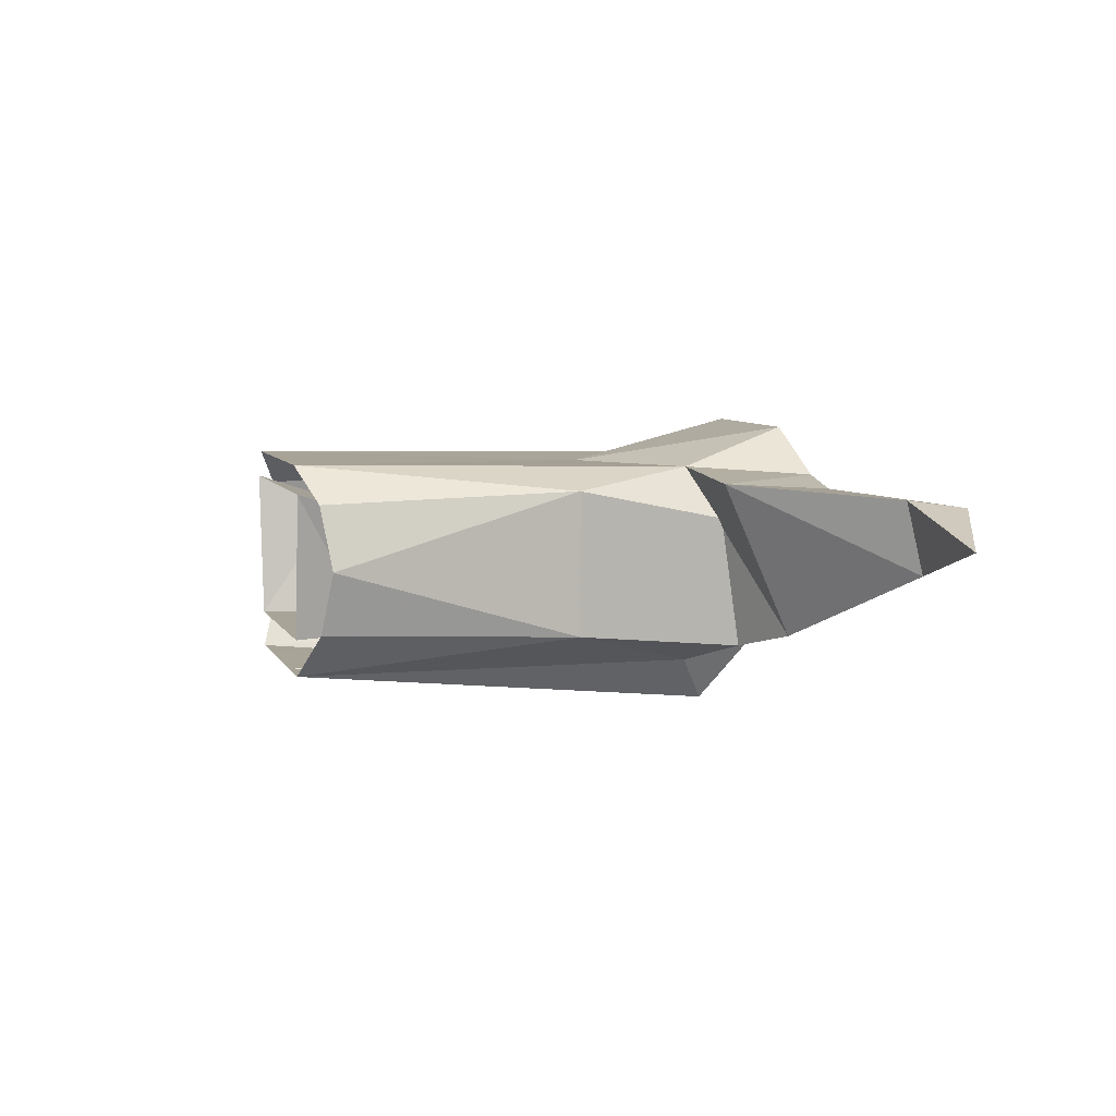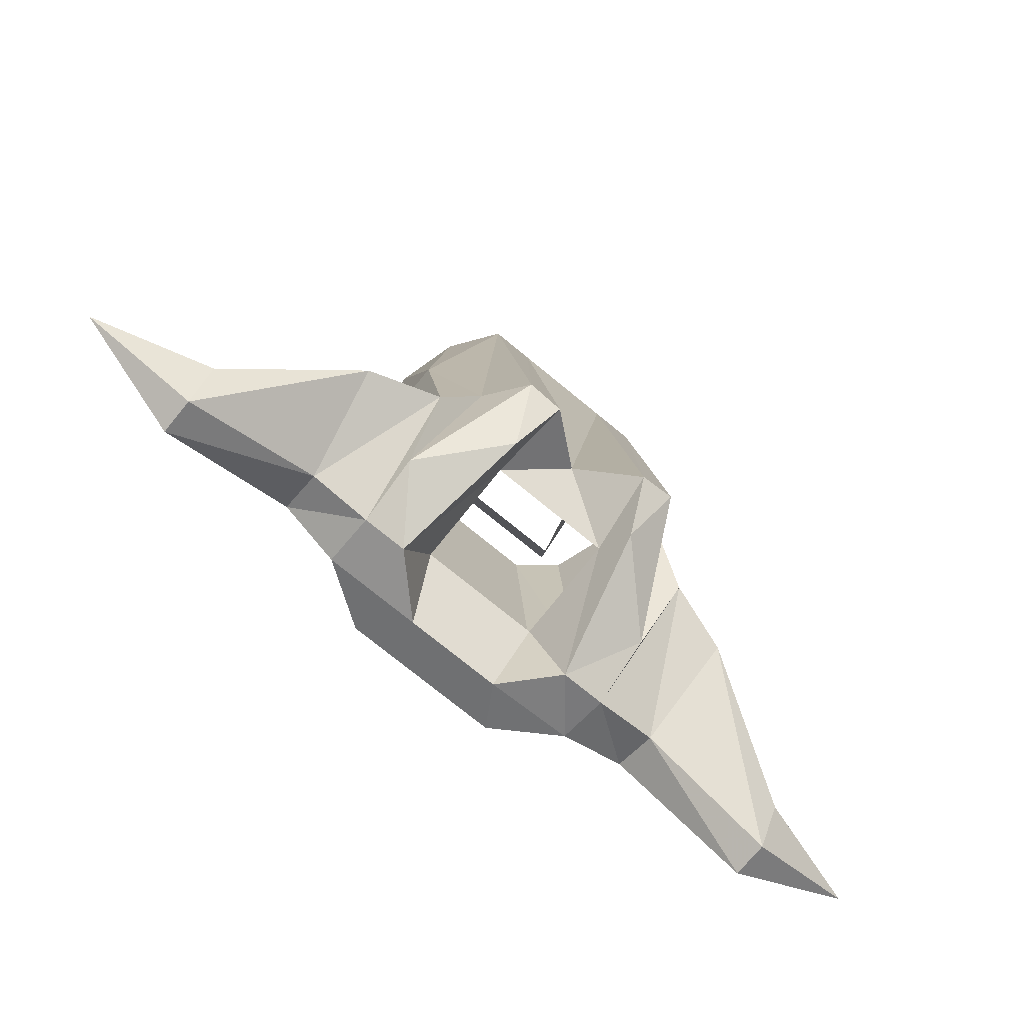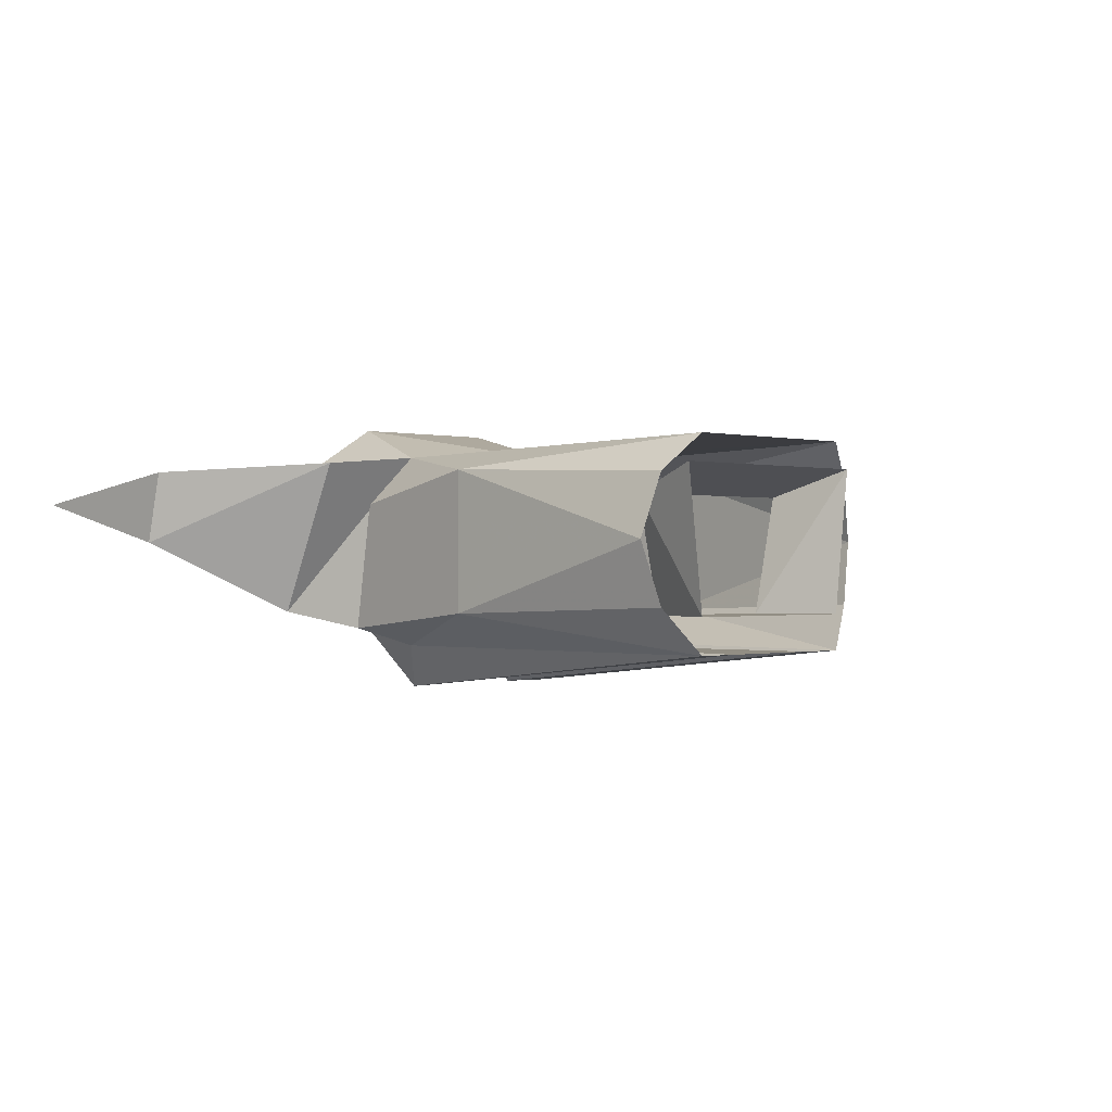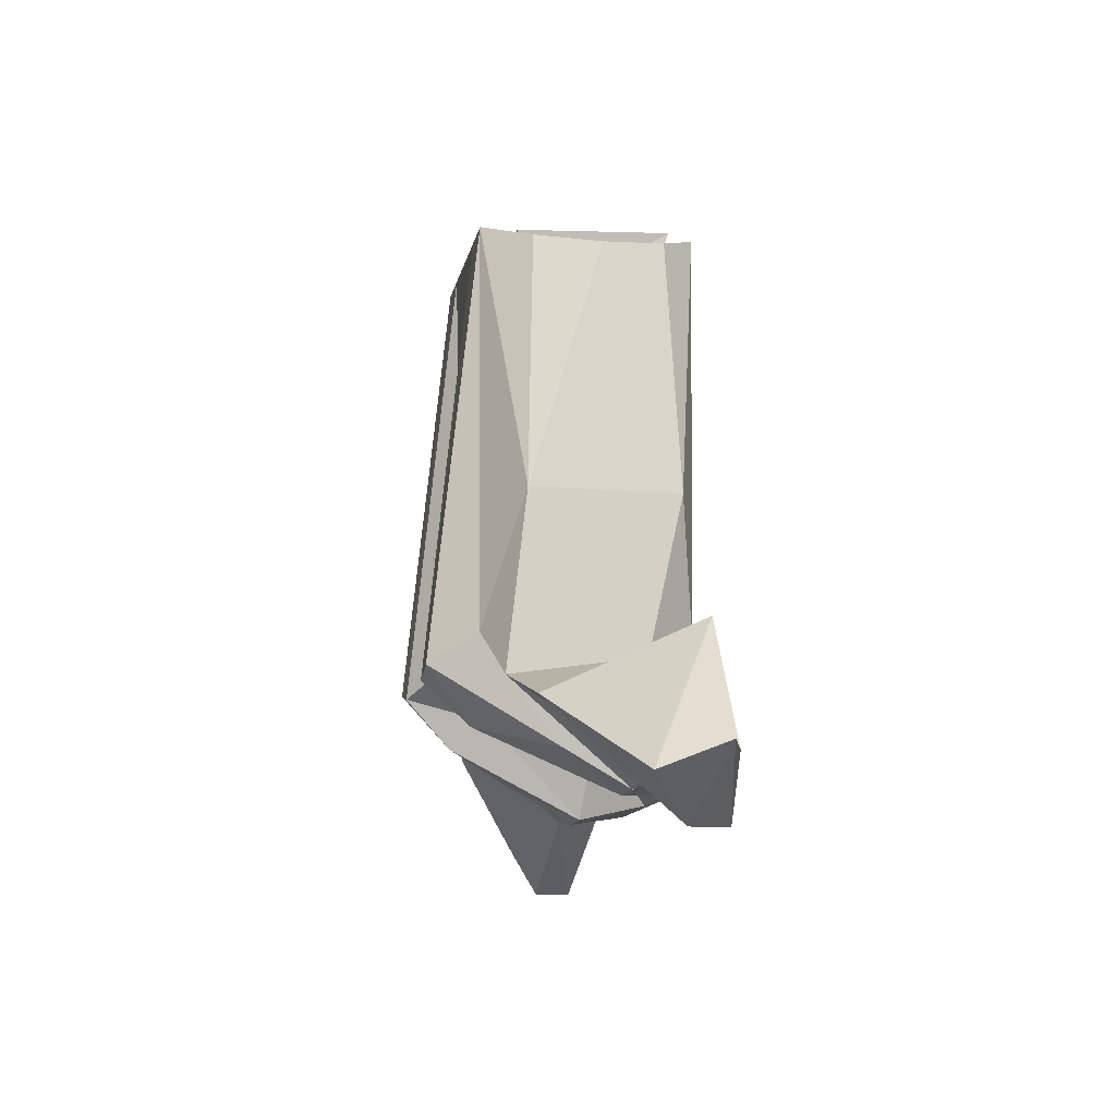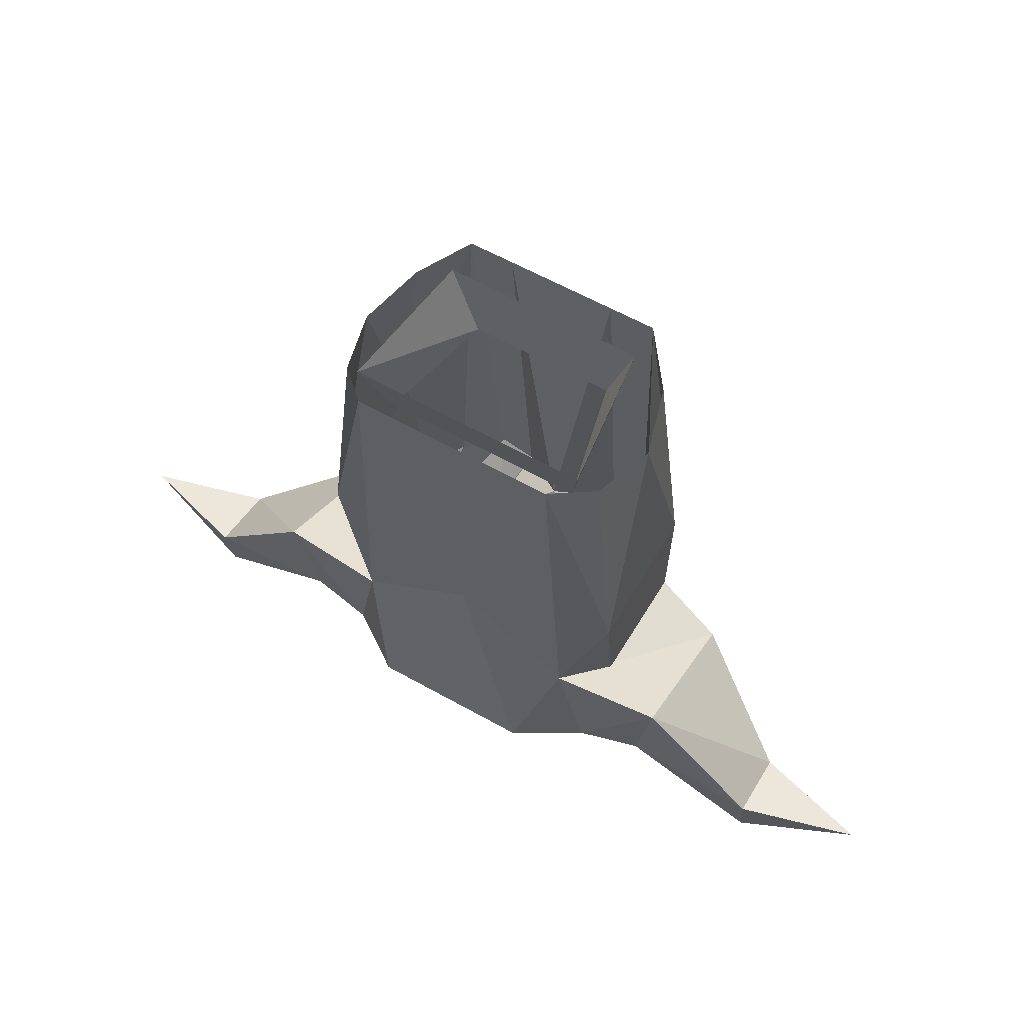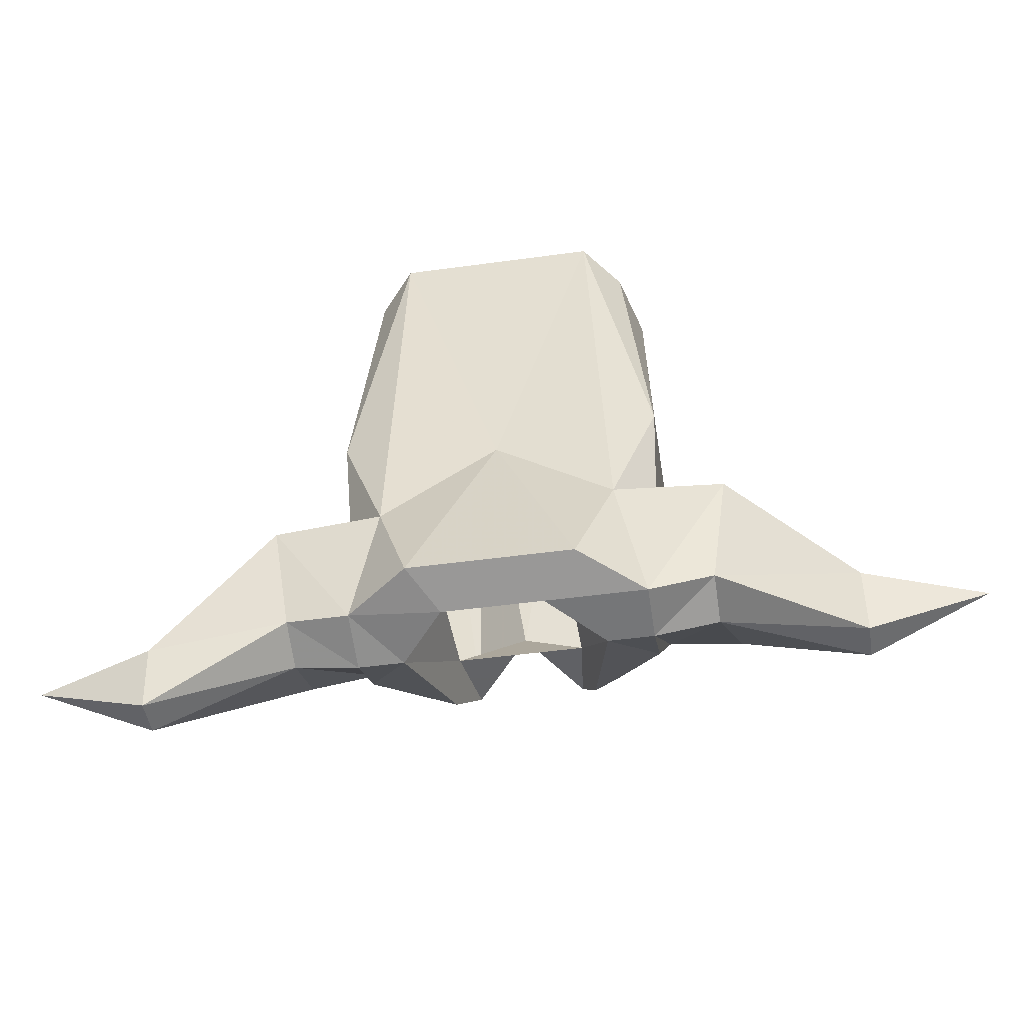
<metadata>
{"format":"obj","ext":"obj","renderer":"f3d","projection":"perspective","resolution":1024,"background":"white","views":[{"elev":7.0,"azim":-107.1,"up":"+Z"},{"elev":-74.4,"azim":140.6,"up":"+Y"},{"elev":-0.4,"azim":136.0,"up":"+Z"},{"elev":-13.1,"azim":-100.8,"up":"+Y"},{"elev":60.9,"azim":29.8,"up":"+Y"},{"elev":-47.6,"azim":8.8,"up":"+Y"}]}
</metadata>
<code>
v 0.08594 -0.9609 0.03906
v 0.0625 -0.9609 -0.0625
v 0.08594 -0.8906 -0.0625
v 0.1016 -0.8906 0.0625
v -0.08594 -0.9609 0.03906
v -0.1016 -0.8906 0.0625
v -0.0625 -0.9609 -0.0625
v -0.08594 -0.8906 -0.0625
v -0.1172 -0.9062 -0.05469
v -0.08594 -0.8906 -0.09375
v -0.1406 -1.125 -0.0625
v -0.1328 -0.9141 0
v -0.1406 -1.125 0.0625
v -0.1172 -0.9062 0.05469
v -0.08594 -0.8906 0.08594
v -0.1016 -1.234 0.07812
v 0 -1.164 0.07812
v 0.08594 -0.8906 0.08594
v 0.1016 -1.234 0.07812
v 0.1406 -1.125 0.0625
v 0.1172 -0.9062 0.05469
v 0.1328 -0.9141 0
v 0.1406 -1.125 -0.0625
v 0.1172 -0.9062 -0.05469
v 0.08594 -0.8906 -0.09375
v 0.1016 -1.234 -0.09375
v 0.07812 -1.258 -0.1328
v 0.04688 -0.8906 -0.09375
v 0.04688 -1.266 -0.1328
v 0 -1.234 -0.09375
v -0.04688 -0.8906 -0.09375
v -0.04688 -1.266 -0.1328
v -0.07812 -1.258 -0.1328
v -0.1016 -1.234 -0.09375
v -0.1328 -1.273 -0.07812
v -0.1328 -1.273 0.03125
v 0.1328 -1.273 0.03125
v 0.1328 -1.273 -0.07812
v 0.125 -1.328 -0.03125
v 0.0625 -1.305 -0.09375
v 0.05469 -1.281 -0.0625
v -0.05469 -1.281 -0.0625
v -0.0625 -1.305 -0.09375
v -0.125 -1.328 -0.03125
v -0.125 -1.359 0.02344
v -0.1797 -1.352 0.02344
v -0.1875 -1.297 -0.0625
v -0.1953 -1.234 0.07031
v -0.125 -1.344 0.07031
v -0.07031 -1.336 0.1094
v 0.07031 -1.336 0.1094
v 0.125 -1.352 0.07031
v 0.1953 -1.234 0.07031
v 0.1953 -1.297 -0.0625
v 0.1797 -1.352 0.02344
v 0.125 -1.359 0.02344
v 0.08594 -1.359 0.02344
v 0.05469 -1.289 0.03125
v 0.03906 -1.352 0.07031
v -0.05469 -1.289 0.03125
v -0.04688 -1.352 0.07031
v -0.08594 -1.359 0.02344
v -0.1797 -1.336 0.0625
v -0.2969 -1.406 0.05469
v -0.2969 -1.406 0.02344
v -0.2969 -1.367 0
v -0.2969 -1.352 0.0625
v -0.3984 -1.359 0.03125
v 0.2969 -1.352 0.0625
v 0.2969 -1.406 0.05469
v 0.3984 -1.359 0.03125
v 0.2969 -1.367 0
v 0.1797 -1.336 0.0625
v 0.2969 -1.406 0.02344
f 1 2 3
f 1 3 4
f 1 4 5
f 5 4 6
f 5 6 7
f 7 6 8
f 7 8 2
f 2 8 3
f 9 10 11
f 9 11 12
f 12 11 13
f 12 13 14
f 14 13 15
f 15 13 16
f 15 16 17
f 15 17 18
f 18 17 19
f 18 19 20
f 18 20 21
f 21 20 22
f 22 20 23
f 22 23 24
f 24 23 25
f 25 23 26
f 28 30 31
f 10 34 11
f 11 34 35
f 11 35 13
f 13 35 36
f 13 36 16
f 20 19 37
f 20 37 23
f 23 37 38
f 23 38 26
f 25 26 27
f 25 27 28
f 28 27 29
f 28 29 30
f 31 30 32
f 31 32 10
f 10 32 33
f 10 33 34
f 26 38 39
f 26 39 27
f 27 39 40
f 27 40 29
f 29 40 41
f 29 41 30
f 30 41 42
f 30 42 32
f 32 42 43
f 32 43 33
f 33 43 44
f 33 44 34
f 34 44 35
f 35 44 45
f 35 45 46
f 35 46 47
f 35 47 16
f 16 47 48
f 16 48 49
f 16 49 50
f 16 50 17
f 17 50 51
f 17 51 19
f 19 51 52
f 19 52 53
f 19 53 54
f 19 54 38
f 38 54 55
f 38 55 56
f 38 56 39
f 39 56 57
f 39 57 40
f 40 57 41
f 41 57 58
f 58 57 59
f 58 59 60
f 60 59 61
f 60 61 62
f 60 62 42
f 42 62 43
f 43 62 44
f 44 62 45
f 45 62 49
f 45 49 63
f 45 63 46
f 46 63 64
f 46 64 65
f 46 65 47
f 47 65 66
f 47 66 48
f 48 66 67
f 48 67 63
f 48 63 49
f 68 64 67
f 68 67 66
f 68 66 65
f 68 65 64
f 69 70 71
f 69 71 72
f 69 72 53
f 69 53 73
f 69 73 70
f 70 73 55
f 70 55 74
f 70 74 71
f 71 74 72
f 72 74 54
f 72 54 53
f 50 61 59
f 50 59 51
f 51 59 52
f 52 59 57
f 52 57 56
f 52 56 73
f 52 73 53
f 61 50 49
f 61 49 62
f 74 55 54
f 63 67 64
f 55 73 56

</code>
